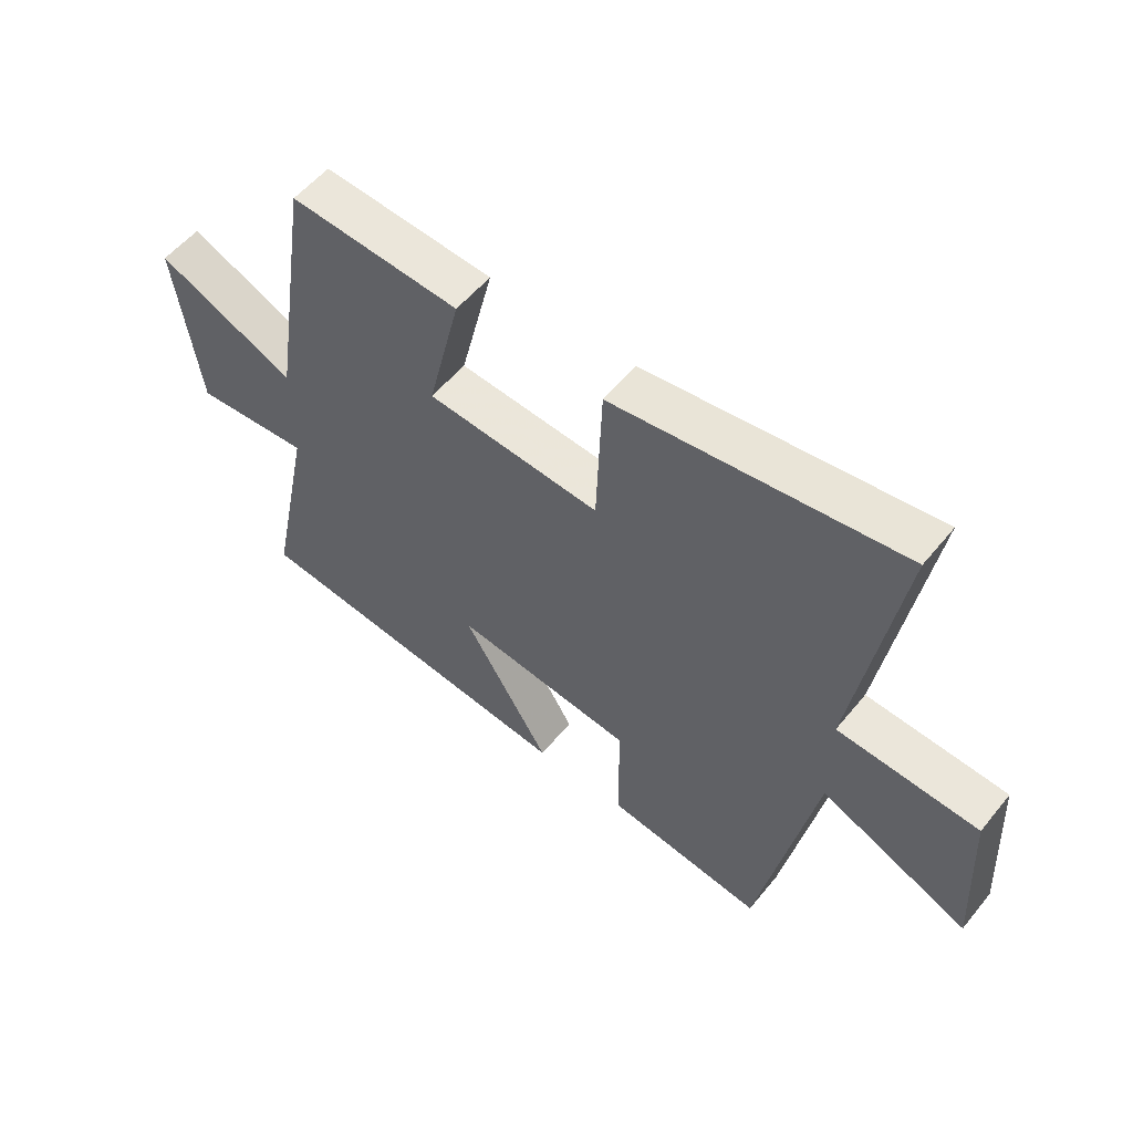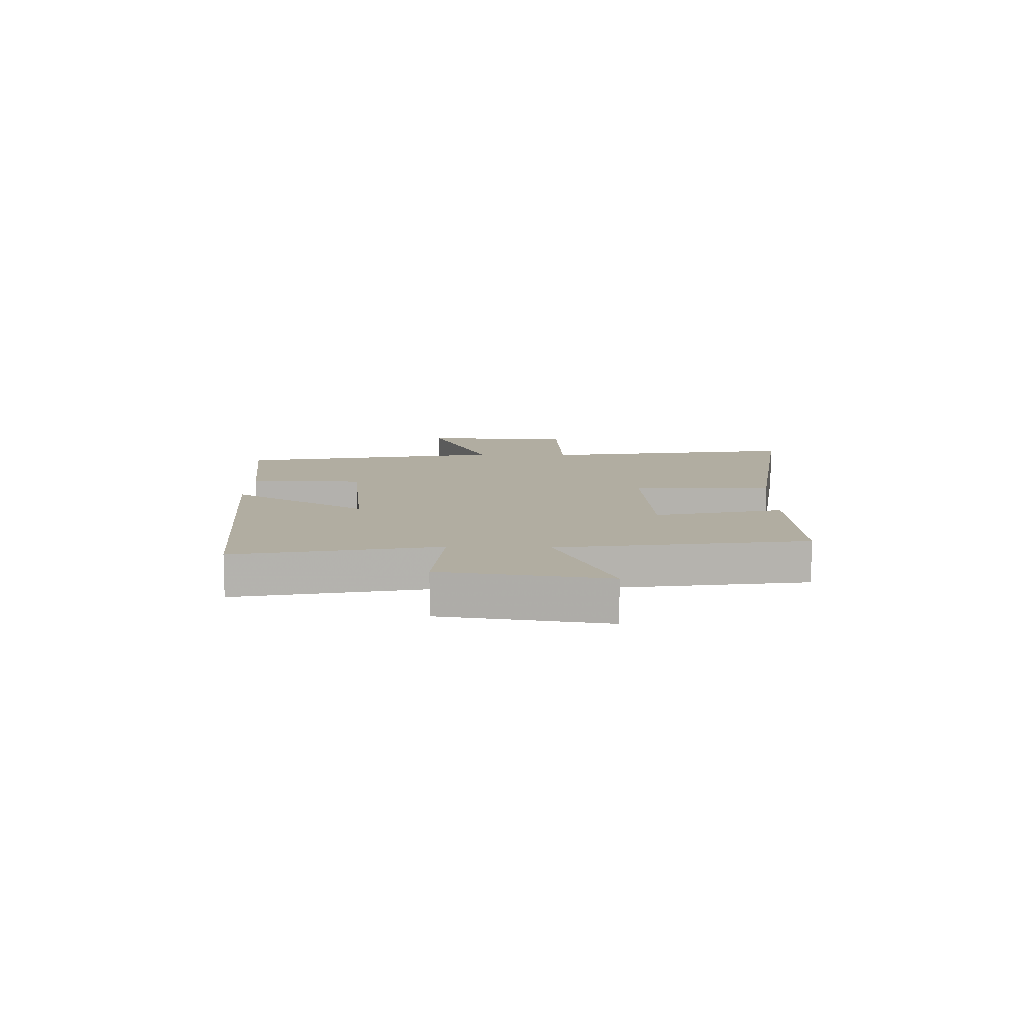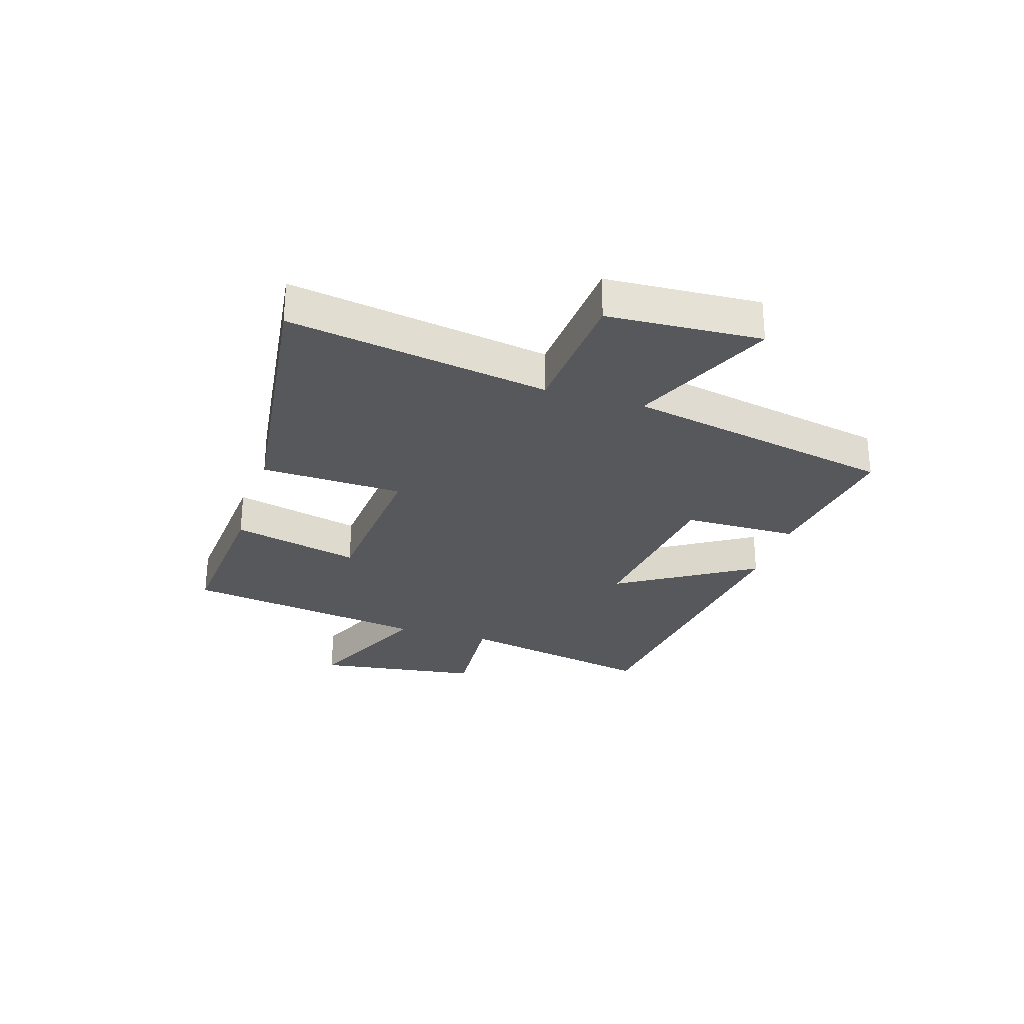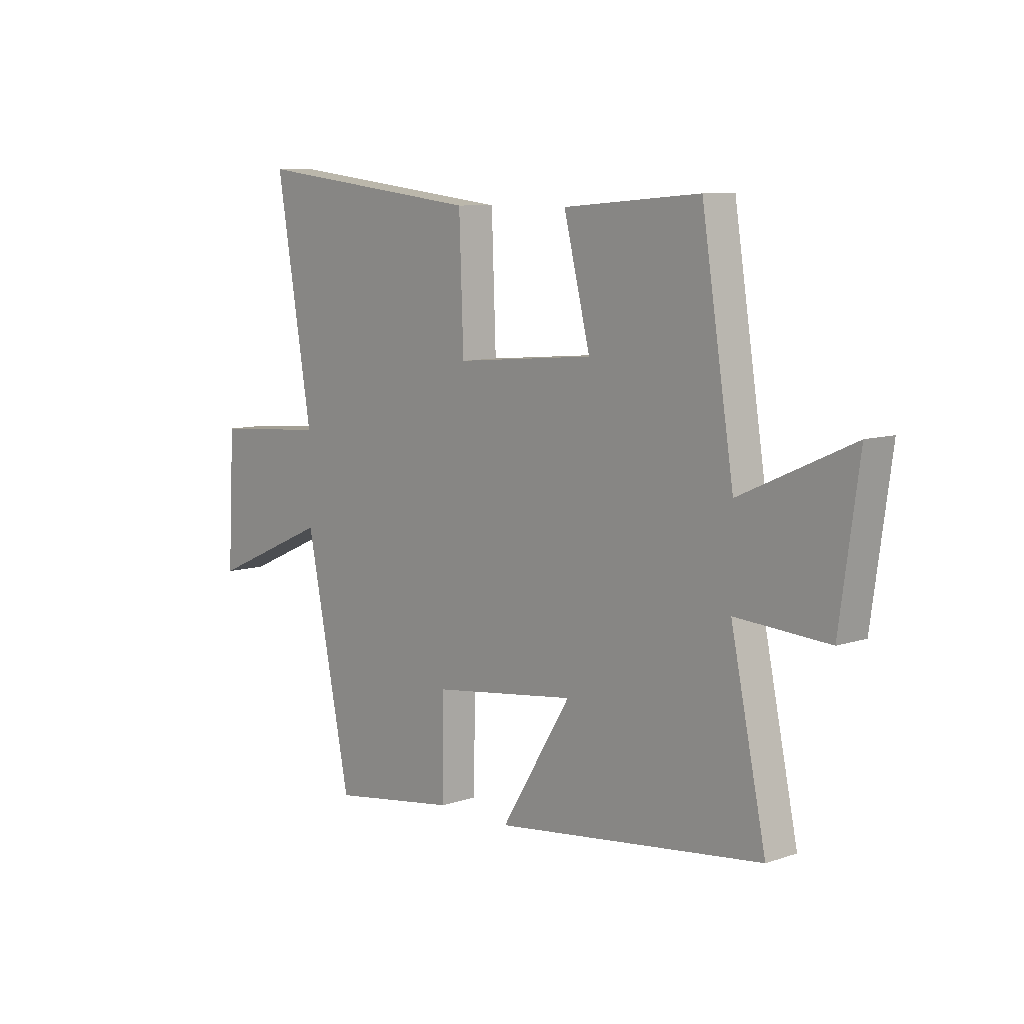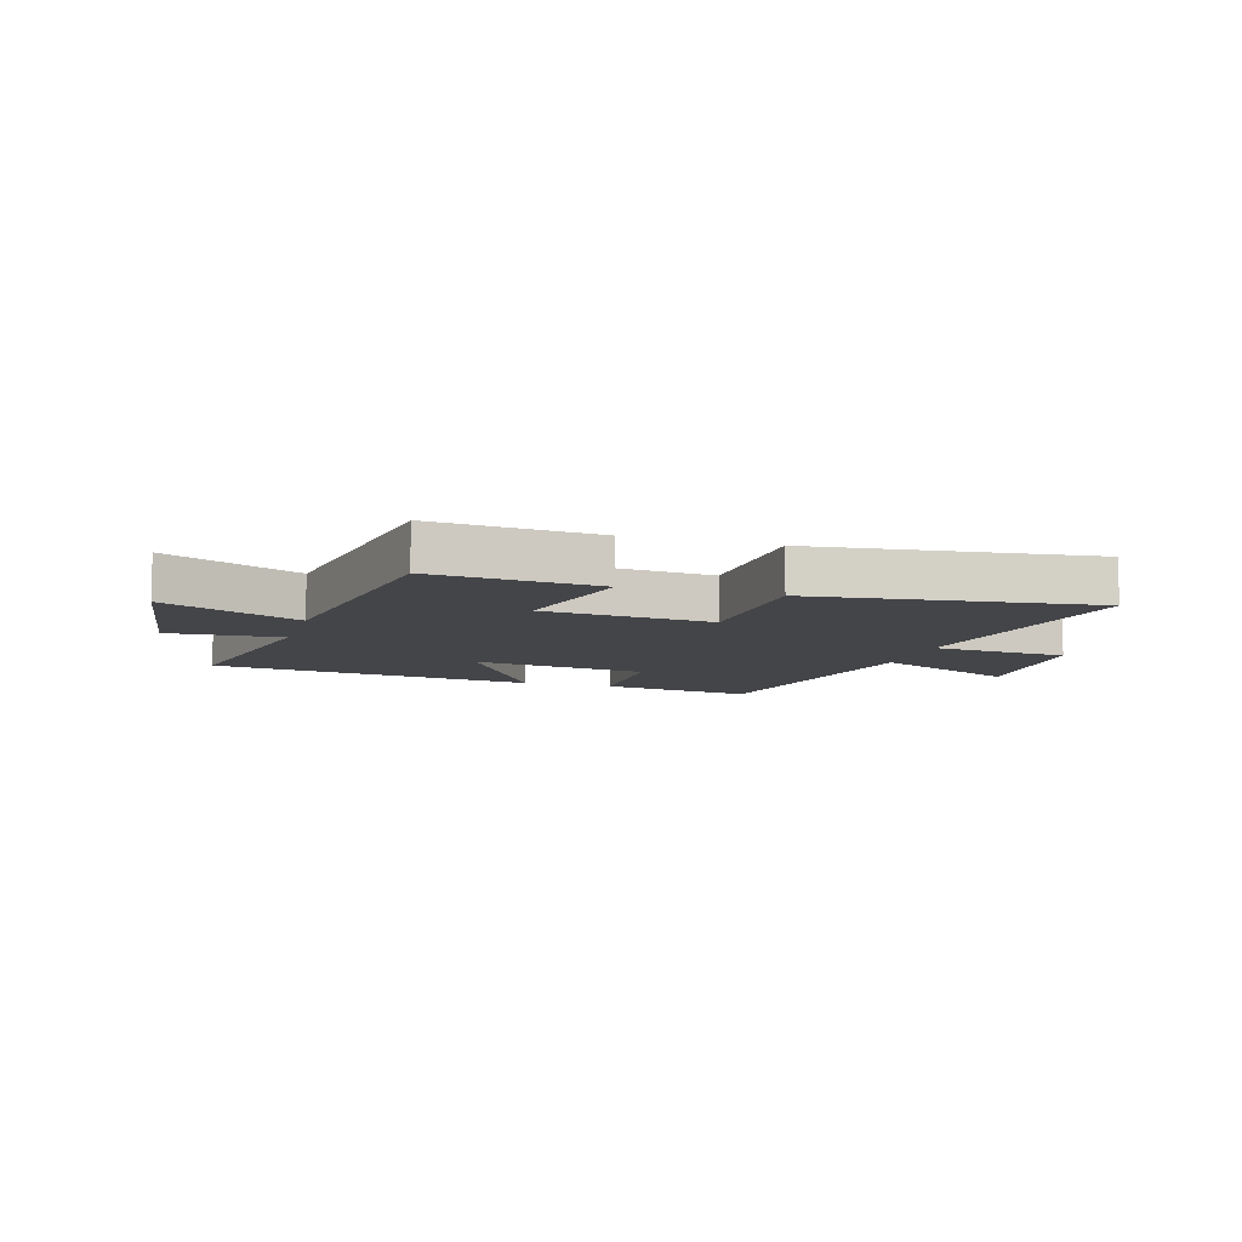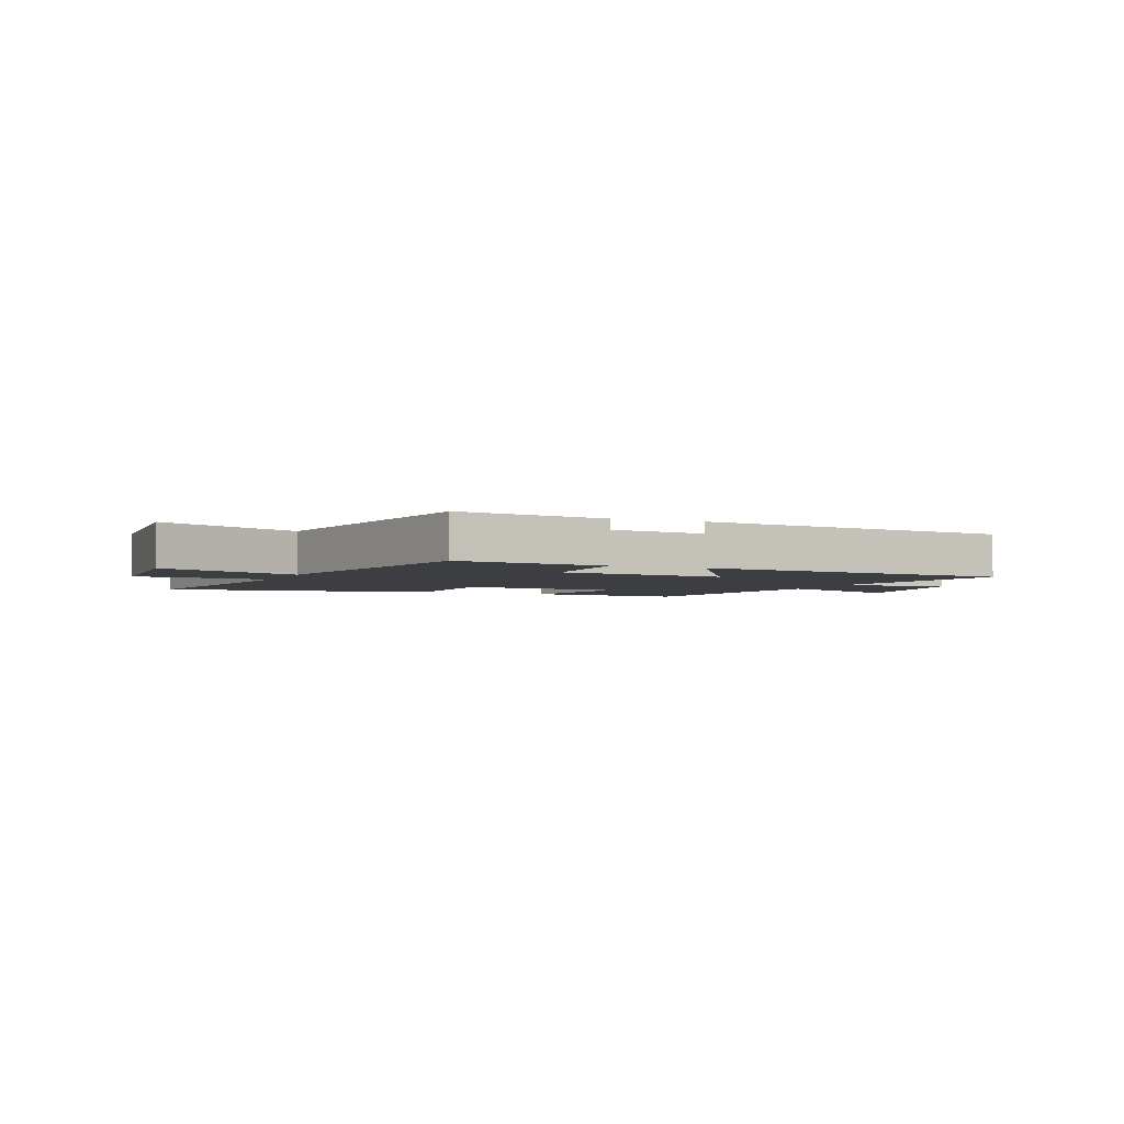
<metadata>
{"format":"obj","ext":"obj","renderer":"f3d","projection":"perspective","resolution":1024,"background":"white","views":[{"elev":55.1,"azim":38.5,"up":"+Z"},{"elev":10.4,"azim":-88.2,"up":"+Y"},{"elev":-27.9,"azim":72.8,"up":"+Y"},{"elev":8.6,"azim":-132.3,"up":"+Z"},{"elev":-9.0,"azim":-16.9,"up":"+Y"},{"elev":-3.2,"azim":157.6,"up":"+Y"}]}
</metadata>
<code>
v 0.575 0.07 0.559
v 0.5 0.07 0.105
v 0.735 0.07 0.088
v 0.749 0.07 -0.18
v 0.5 0.07 -0.069
v 0.406 0.07 -0.538
v 0.142 0.07 -0.5
v 0.14 0.07 -0.3
v -0.16 0.07 -0.262
v -0.014 0.07 -0.5
v -0.573 0.07 -0.433
v -0.5 0.07 -0.081
v -0.693 0.07 -0.094
v -0.733 0.07 0.196
v -0.5 0.07 0.091
v -0.433 0.07 0.522
v -0.149 0.07 0.5
v -0.204 0.07 0.276
v 0.086 0.07 0.252
v 0.095 0.07 0.5
v 0.575 0 0.559
v 0.5 0 0.105
v 0.735 0 0.088
v 0.749 0 -0.18
v 0.5 0 -0.069
v 0.406 0 -0.538
v 0.142 0 -0.5
v 0.14 0 -0.3
v -0.16 0 -0.262
v -0.014 0 -0.5
v -0.573 0 -0.433
v -0.5 0 -0.081
v -0.693 0 -0.094
v -0.733 0 0.196
v -0.5 0 0.091
v -0.433 0 0.522
v -0.149 0 0.5
v -0.204 0 0.276
v 0.086 0 0.252
v 0.095 0 0.5
f 19 20 1 2
f 18 19 2
f 15 16 17 18
f 15 18 2
f 12 13 14 15
f 12 15 2 3
f 9 10 11 12
f 8 9 12 3
f 5 6 7 8
f 5 8 3
f 3 4 5
f 22 21 40 39
f 22 39 38
f 38 37 36 35
f 22 38 35
f 35 34 33 32
f 23 22 35 32
f 32 31 30 29
f 23 32 29 28
f 28 27 26 25
f 23 28 25
f 25 24 23
f 1 21 22 2
f 2 22 23 3
f 3 23 24 4
f 4 24 25 5
f 5 25 26 6
f 6 26 27 7
f 7 27 28 8
f 8 28 29 9
f 9 29 30 10
f 10 30 31 11
f 11 31 32 12
f 12 32 33 13
f 13 33 34 14
f 14 34 35 15
f 15 35 36 16
f 16 36 37 17
f 17 37 38 18
f 18 38 39 19
f 19 39 40 20
f 20 40 21 1

</code>
